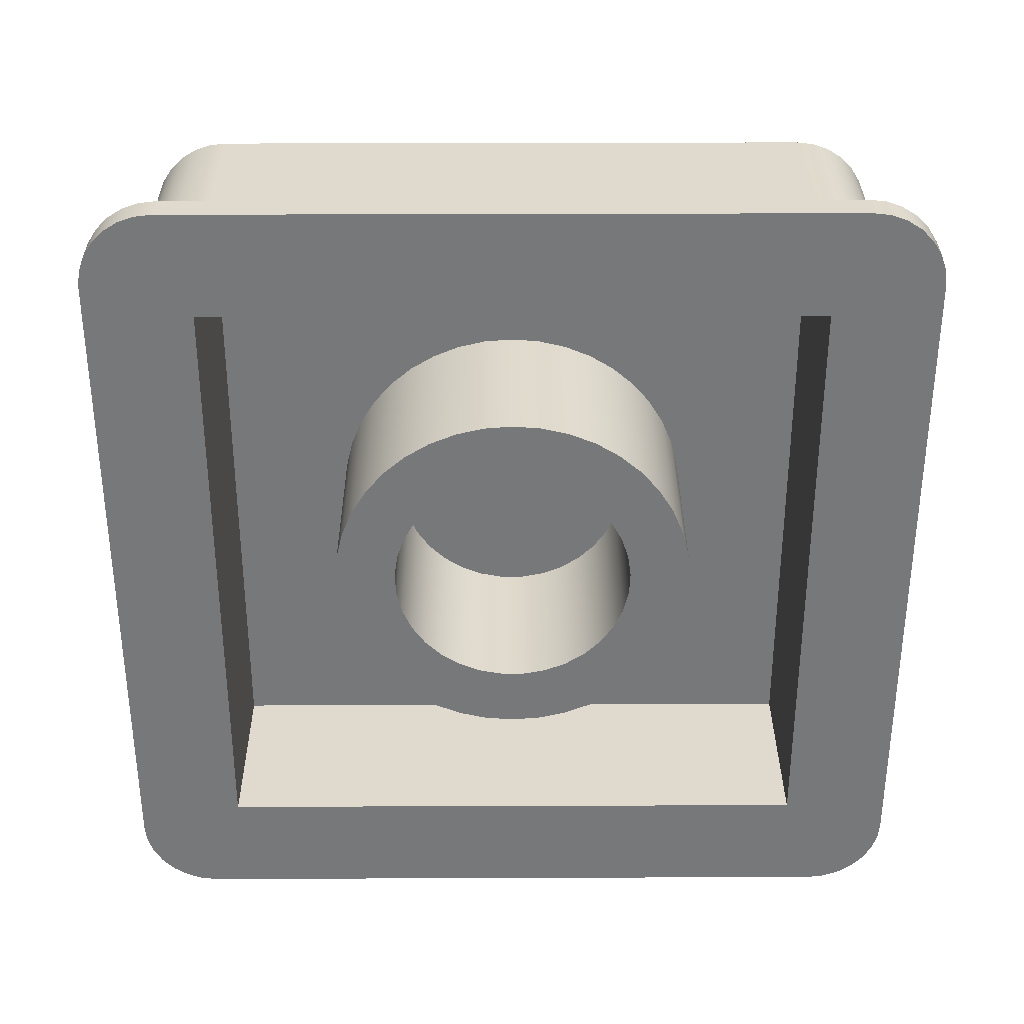
<metadata>
{"format":"obj","ext":"obj","renderer":"f3d","projection":"perspective","resolution":1024,"background":"white","views":[{"elev":32.6,"azim":89.7,"up":"+Z"}]}
</metadata>
<code>
v 1.7 5 40.8
v 1.7 4.849 40.79
v 1.7 4.703 40.74
v 1.7 4.567 40.67
v 1.7 4.448 40.58
v 1.7 4.348 40.46
v 1.7 4.272 40.33
v 1.7 4.223 40.19
v 1.7 4.201 40.04
v 1.7 4.208 39.89
v 1.7 4.244 39.74
v 1.7 4.307 39.6
v 1.7 4.395 39.48
v 1.7 4.505 39.37
v 1.7 4.633 39.29
v 1.7 4.775 39.23
v 1.7 4.924 39.2
v 1.7 5.076 39.2
v 1.7 5.225 39.23
v 1.7 5.367 39.29
v 1.7 5.495 39.37
v 1.7 5.605 39.48
v 1.7 5.693 39.6
v 1.7 5.756 39.74
v 1.7 5.792 39.89
v 1.7 5.799 40.04
v 1.7 5.777 40.19
v 1.7 5.728 40.33
v 1.7 5.652 40.46
v 1.7 5.552 40.58
v 1.7 5.433 40.67
v 1.7 5.297 40.74
v 1.7 5.151 40.79
v 0.5 5 40.8
v 0.5 5.151 40.79
v 0.5 5.297 40.74
v 0.5 5.433 40.67
v 0.5 5.552 40.58
v 0.5 5.652 40.46
v 0.5 5.728 40.33
v 0.5 5.777 40.19
v 0.5 5.799 40.04
v 0.5 5.792 39.89
v 0.5 5.756 39.74
v 0.5 5.693 39.6
v 0.5 5.605 39.48
v 0.5 5.495 39.37
v 0.5 5.367 39.29
v 0.5 5.225 39.23
v 0.5 5.076 39.2
v 0.5 4.924 39.2
v 0.5 4.775 39.23
v 0.5 4.633 39.29
v 0.5 4.505 39.37
v 0.5 4.395 39.48
v 0.5 4.307 39.6
v 0.5 4.244 39.74
v 0.5 4.208 39.89
v 0.5 4.201 40.04
v 0.5 4.223 40.19
v 0.5 4.272 40.33
v 0.5 4.348 40.46
v 0.5 4.448 40.58
v 0.5 4.567 40.67
v 0.5 4.703 40.74
v 0.5 4.849 40.79
v 1.7 5 40.8
v 0.5 5 40.8
v 1.7 5 41.2
v 1.7 5.188 41.19
v 1.7 5.371 41.14
v 1.7 5.545 41.07
v 1.7 5.705 40.97
v 1.7 5.849 40.85
v 1.7 5.971 40.71
v 1.7 6.069 40.54
v 1.7 6.141 40.37
v 1.7 6.185 40.19
v 1.7 6.2 40
v 1.7 6.185 39.81
v 1.7 6.141 39.63
v 1.7 6.069 39.46
v 1.7 5.971 39.29
v 1.7 5.849 39.15
v 1.7 5.705 39.03
v 1.7 5.545 38.93
v 1.7 5.371 38.86
v 1.7 5.188 38.81
v 1.7 5 38.8
v 1.7 4.812 38.81
v 1.7 4.629 38.86
v 1.7 4.455 38.93
v 1.7 4.295 39.03
v 1.7 4.151 39.15
v 1.7 4.029 39.29
v 1.7 3.931 39.46
v 1.7 3.859 39.63
v 1.7 3.815 39.81
v 1.7 3.8 40
v 1.7 3.815 40.19
v 1.7 3.859 40.37
v 1.7 3.931 40.54
v 1.7 4.029 40.71
v 1.7 4.151 40.85
v 1.7 4.295 40.97
v 1.7 4.455 41.07
v 1.7 4.629 41.14
v 1.7 4.812 41.19
v 0.5 5 41.2
v 0.5 4.812 41.19
v 0.5 4.629 41.14
v 0.5 4.455 41.07
v 0.5 4.295 40.97
v 0.5 4.151 40.85
v 0.5 4.029 40.71
v 0.5 3.931 40.54
v 0.5 3.859 40.37
v 0.5 3.815 40.19
v 0.5 3.8 40
v 0.5 3.815 39.81
v 0.5 3.859 39.63
v 0.5 3.931 39.46
v 0.5 4.029 39.29
v 0.5 4.151 39.15
v 0.5 4.295 39.03
v 0.5 4.455 38.93
v 0.5 4.629 38.86
v 0.5 4.812 38.81
v 0.5 5 38.8
v 0.5 5.188 38.81
v 0.5 5.371 38.86
v 0.5 5.545 38.93
v 0.5 5.705 39.03
v 0.5 5.849 39.15
v 0.5 5.971 39.29
v 0.5 6.069 39.46
v 0.5 6.141 39.63
v 0.5 6.185 39.81
v 0.5 6.2 40
v 0.5 6.185 40.19
v 0.5 6.141 40.37
v 0.5 6.069 40.54
v 0.5 5.971 40.71
v 0.5 5.849 40.85
v 0.5 5.705 40.97
v 0.5 5.545 41.07
v 0.5 5.371 41.14
v 0.5 5.188 41.19
v 0.5 5 41.2
v 1.7 5 41.2
v 1.7 5 40.8
v 1.7 5.151 40.79
v 1.7 5.297 40.74
v 1.7 5.433 40.67
v 1.7 5.552 40.58
v 1.7 5.652 40.46
v 1.7 5.728 40.33
v 1.7 5.777 40.19
v 1.7 5.799 40.04
v 1.7 5.792 39.89
v 1.7 5.756 39.74
v 1.7 5.693 39.6
v 1.7 5.605 39.48
v 1.7 5.495 39.37
v 1.7 5.367 39.29
v 1.7 5.225 39.23
v 1.7 5.076 39.2
v 1.7 4.924 39.2
v 1.7 4.775 39.23
v 1.7 4.633 39.29
v 1.7 4.505 39.37
v 1.7 4.395 39.48
v 1.7 4.307 39.6
v 1.7 4.244 39.74
v 1.7 4.208 39.89
v 1.7 4.201 40.04
v 1.7 4.223 40.19
v 1.7 4.272 40.33
v 1.7 4.348 40.46
v 1.7 4.448 40.58
v 1.7 4.567 40.67
v 1.7 4.703 40.74
v 1.7 4.849 40.79
v 1.7 5 41.2
v 1.7 4.812 41.19
v 1.7 4.629 41.14
v 1.7 4.455 41.07
v 1.7 4.295 40.97
v 1.7 4.151 40.85
v 1.7 4.029 40.71
v 1.7 3.931 40.54
v 1.7 3.859 40.37
v 1.7 3.815 40.19
v 1.7 3.8 40
v 1.7 3.815 39.81
v 1.7 3.859 39.63
v 1.7 3.931 39.46
v 1.7 4.029 39.29
v 1.7 4.151 39.15
v 1.7 4.295 39.03
v 1.7 4.455 38.93
v 1.7 4.629 38.86
v 1.7 4.812 38.81
v 1.7 5 38.8
v 1.7 5.188 38.81
v 1.7 5.371 38.86
v 1.7 5.545 38.93
v 1.7 5.705 39.03
v 1.7 5.849 39.15
v 1.7 5.971 39.29
v 1.7 6.069 39.46
v 1.7 6.141 39.63
v 1.7 6.185 39.81
v 1.7 6.2 40
v 1.7 6.185 40.19
v 1.7 6.141 40.37
v 1.7 6.069 40.54
v 1.7 5.971 40.71
v 1.7 5.849 40.85
v 1.7 5.705 40.97
v 1.7 5.545 41.07
v 1.7 5.371 41.14
v 1.7 5.188 41.19
v 0.5 3 42
v 0.5 3 38
v 0.5 7 38
v 0.5 7 42
v 0.5 5 41.2
v 0.5 5.188 41.19
v 0.5 5.371 41.14
v 0.5 5.545 41.07
v 0.5 5.705 40.97
v 0.5 5.849 40.85
v 0.5 5.971 40.71
v 0.5 6.069 40.54
v 0.5 6.141 40.37
v 0.5 6.185 40.19
v 0.5 6.2 40
v 0.5 6.185 39.81
v 0.5 6.141 39.63
v 0.5 6.069 39.46
v 0.5 5.971 39.29
v 0.5 5.849 39.15
v 0.5 5.705 39.03
v 0.5 5.545 38.93
v 0.5 5.371 38.86
v 0.5 5.188 38.81
v 0.5 5 38.8
v 0.5 4.812 38.81
v 0.5 4.629 38.86
v 0.5 4.455 38.93
v 0.5 4.295 39.03
v 0.5 4.151 39.15
v 0.5 4.029 39.29
v 0.5 3.931 39.46
v 0.5 3.859 39.63
v 0.5 3.815 39.81
v 0.5 3.8 40
v 0.5 3.815 40.19
v 0.5 3.859 40.37
v 0.5 3.931 40.54
v 0.5 4.029 40.71
v 0.5 4.151 40.85
v 0.5 4.295 40.97
v 0.5 4.455 41.07
v 0.5 4.629 41.14
v 0.5 4.812 41.19
v 1.5 7.2 42.7
v 1.5 7.311 42.69
v 1.5 7.417 42.65
v 1.5 7.512 42.59
v 1.5 7.591 42.51
v 1.5 7.65 42.42
v 1.5 7.687 42.31
v 1.5 7.7 42.2
v 1.5 7.7 37.8
v 1.5 7.687 37.69
v 1.5 7.65 37.58
v 1.5 7.591 37.49
v 1.5 7.512 37.41
v 1.5 7.417 37.35
v 1.5 7.311 37.31
v 1.5 7.2 37.3
v 1.5 2.8 37.3
v 1.5 2.689 37.31
v 1.5 2.583 37.35
v 1.5 2.488 37.41
v 1.5 2.409 37.49
v 1.5 2.35 37.58
v 1.5 2.313 37.69
v 1.5 2.3 37.8
v 1.5 2.3 42.2
v 1.5 2.313 42.31
v 1.5 2.35 42.42
v 1.5 2.409 42.51
v 1.5 2.488 42.59
v 1.5 2.583 42.65
v 1.5 2.689 42.69
v 1.5 2.8 42.7
v 1.5 6.95 42.45
v 1.5 3.05 42.45
v 1.5 2.939 42.44
v 1.5 2.833 42.4
v 1.5 2.738 42.34
v 1.5 2.659 42.26
v 1.5 2.6 42.17
v 1.5 2.563 42.06
v 1.5 2.55 41.95
v 1.5 2.55 38.05
v 1.5 2.563 37.94
v 1.5 2.6 37.83
v 1.5 2.659 37.74
v 1.5 2.738 37.66
v 1.5 2.833 37.6
v 1.5 2.939 37.56
v 1.5 3.05 37.55
v 1.5 6.95 37.55
v 1.5 7.061 37.56
v 1.5 7.167 37.6
v 1.5 7.262 37.66
v 1.5 7.341 37.74
v 1.5 7.4 37.83
v 1.5 7.437 37.94
v 1.5 7.45 38.05
v 1.5 7.45 41.95
v 1.5 7.437 42.06
v 1.5 7.4 42.17
v 1.5 7.341 42.26
v 1.5 7.262 42.34
v 1.5 7.167 42.4
v 1.5 7.061 42.44
v 1.5 7.7 37.8
v 1.5 7.7 42.2
v 1.7 7.7 42.2
v 1.7 7.7 37.8
v 1.5 7.2 37.3
v 1.5 7.311 37.31
v 1.5 7.417 37.35
v 1.5 7.512 37.41
v 1.5 7.591 37.49
v 1.5 7.65 37.58
v 1.5 7.687 37.69
v 1.5 7.7 37.8
v 1.7 7.7 37.8
v 1.7 7.687 37.69
v 1.7 7.65 37.58
v 1.7 7.591 37.49
v 1.7 7.512 37.41
v 1.7 7.417 37.35
v 1.7 7.311 37.31
v 1.7 7.2 37.3
v 1.5 2.8 37.3
v 1.5 7.2 37.3
v 1.7 7.2 37.3
v 1.7 2.8 37.3
v 1.5 2.3 37.8
v 1.5 2.313 37.69
v 1.5 2.35 37.58
v 1.5 2.409 37.49
v 1.5 2.488 37.41
v 1.5 2.583 37.35
v 1.5 2.689 37.31
v 1.5 2.8 37.3
v 1.7 2.8 37.3
v 1.7 2.689 37.31
v 1.7 2.583 37.35
v 1.7 2.488 37.41
v 1.7 2.409 37.49
v 1.7 2.35 37.58
v 1.7 2.313 37.69
v 1.7 2.3 37.8
v 1.5 2.3 42.2
v 1.5 2.3 37.8
v 1.7 2.3 37.8
v 1.7 2.3 42.2
v 1.5 2.8 42.7
v 1.5 2.689 42.69
v 1.5 2.583 42.65
v 1.5 2.488 42.59
v 1.5 2.409 42.51
v 1.5 2.35 42.42
v 1.5 2.313 42.31
v 1.5 2.3 42.2
v 1.7 2.3 42.2
v 1.7 2.313 42.31
v 1.7 2.35 42.42
v 1.7 2.409 42.51
v 1.7 2.488 42.59
v 1.7 2.583 42.65
v 1.7 2.689 42.69
v 1.7 2.8 42.7
v 1.5 7.2 42.7
v 1.5 2.8 42.7
v 1.7 2.8 42.7
v 1.7 7.2 42.7
v 1.5 7.7 42.2
v 1.5 7.687 42.31
v 1.5 7.65 42.42
v 1.5 7.591 42.51
v 1.5 7.512 42.59
v 1.5 7.417 42.65
v 1.5 7.311 42.69
v 1.5 7.2 42.7
v 1.7 7.2 42.7
v 1.7 7.311 42.69
v 1.7 7.417 42.65
v 1.7 7.512 42.59
v 1.7 7.591 42.51
v 1.7 7.65 42.42
v 1.7 7.687 42.31
v 1.7 7.7 42.2
v 1.7 3 42
v 1.7 7 42
v 1.7 7 38
v 1.7 3 38
v 1.7 7.7 42.2
v 1.7 7.687 42.31
v 1.7 7.65 42.42
v 1.7 7.591 42.51
v 1.7 7.512 42.59
v 1.7 7.417 42.65
v 1.7 7.311 42.69
v 1.7 7.2 42.7
v 1.7 2.8 42.7
v 1.7 2.689 42.69
v 1.7 2.583 42.65
v 1.7 2.488 42.59
v 1.7 2.409 42.51
v 1.7 2.35 42.42
v 1.7 2.313 42.31
v 1.7 2.3 42.2
v 1.7 2.3 37.8
v 1.7 2.313 37.69
v 1.7 2.35 37.58
v 1.7 2.409 37.49
v 1.7 2.488 37.41
v 1.7 2.583 37.35
v 1.7 2.689 37.31
v 1.7 2.8 37.3
v 1.7 7.2 37.3
v 1.7 7.311 37.31
v 1.7 7.417 37.35
v 1.7 7.512 37.41
v 1.7 7.591 37.49
v 1.7 7.65 37.58
v 1.7 7.687 37.69
v 1.7 7.7 37.8
v 1.7 7 38
v 0.5 7 38
v 0.5 3 38
v 1.7 3 38
v 1.7 7 42
v 0.5 7 42
v 0.5 7 38
v 1.7 7 38
v 1.7 3 42
v 0.5 3 42
v 0.5 7 42
v 1.7 7 42
v 1.7 3 38
v 0.5 3 38
v 0.5 3 42
v 1.7 3 42
v 0.5 5 40.8
v 0.5 4.849 40.79
v 0.5 4.703 40.74
v 0.5 4.567 40.67
v 0.5 4.448 40.58
v 0.5 4.348 40.46
v 0.5 4.272 40.33
v 0.5 4.223 40.19
v 0.5 4.201 40.04
v 0.5 4.208 39.89
v 0.5 4.244 39.74
v 0.5 4.307 39.6
v 0.5 4.395 39.48
v 0.5 4.505 39.37
v 0.5 4.633 39.29
v 0.5 4.775 39.23
v 0.5 4.924 39.2
v 0.5 5.076 39.2
v 0.5 5.225 39.23
v 0.5 5.367 39.29
v 0.5 5.495 39.37
v 0.5 5.605 39.48
v 0.5 5.693 39.6
v 0.5 5.756 39.74
v 0.5 5.792 39.89
v 0.5 5.799 40.04
v 0.5 5.777 40.19
v 0.5 5.728 40.33
v 0.5 5.652 40.46
v 0.5 5.552 40.58
v 0.5 5.433 40.67
v 0.5 5.297 40.74
v 0.5 5.151 40.79
v 0 6.95 42.45
v 0 3.05 42.45
v 1.5 3.05 42.45
v 1.5 6.95 42.45
v 0 7.45 41.95
v 0 7.437 42.06
v 0 7.4 42.17
v 0 7.341 42.26
v 0 7.262 42.34
v 0 7.167 42.4
v 0 7.061 42.44
v 0 6.95 42.45
v 1.5 6.95 42.45
v 1.5 7.061 42.44
v 1.5 7.167 42.4
v 1.5 7.262 42.34
v 1.5 7.341 42.26
v 1.5 7.4 42.17
v 1.5 7.437 42.06
v 1.5 7.45 41.95
v 0 7.45 38.05
v 0 7.45 41.95
v 1.5 7.45 41.95
v 1.5 7.45 38.05
v 0 6.95 37.55
v 0 7.061 37.56
v 0 7.167 37.6
v 0 7.262 37.66
v 0 7.341 37.74
v 0 7.4 37.83
v 0 7.437 37.94
v 0 7.45 38.05
v 1.5 7.45 38.05
v 1.5 7.437 37.94
v 1.5 7.4 37.83
v 1.5 7.341 37.74
v 1.5 7.262 37.66
v 1.5 7.167 37.6
v 1.5 7.061 37.56
v 1.5 6.95 37.55
v 0 3.05 37.55
v 0 6.95 37.55
v 1.5 6.95 37.55
v 1.5 3.05 37.55
v 0 2.55 38.05
v 0 2.563 37.94
v 0 2.6 37.83
v 0 2.659 37.74
v 0 2.738 37.66
v 0 2.833 37.6
v 0 2.939 37.56
v 0 3.05 37.55
v 1.5 3.05 37.55
v 1.5 2.939 37.56
v 1.5 2.833 37.6
v 1.5 2.738 37.66
v 1.5 2.659 37.74
v 1.5 2.6 37.83
v 1.5 2.563 37.94
v 1.5 2.55 38.05
v 0 2.55 41.95
v 0 2.55 38.05
v 1.5 2.55 38.05
v 1.5 2.55 41.95
v 0 3.05 42.45
v 0 2.939 42.44
v 0 2.833 42.4
v 0 2.738 42.34
v 0 2.659 42.26
v 0 2.6 42.17
v 0 2.563 42.06
v 0 2.55 41.95
v 1.5 2.55 41.95
v 1.5 2.563 42.06
v 1.5 2.6 42.17
v 1.5 2.659 42.26
v 1.5 2.738 42.34
v 1.5 2.833 42.4
v 1.5 2.939 42.44
v 1.5 3.05 42.45
v 0 2.55 41.95
v 0 2.563 42.06
v 0 2.6 42.17
v 0 2.659 42.26
v 0 2.738 42.34
v 0 2.833 42.4
v 0 2.939 42.44
v 0 3.05 42.45
v 0 6.95 42.45
v 0 7.061 42.44
v 0 7.167 42.4
v 0 7.262 42.34
v 0 7.341 42.26
v 0 7.4 42.17
v 0 7.437 42.06
v 0 7.45 41.95
v 0 7.45 38.05
v 0 7.437 37.94
v 0 7.4 37.83
v 0 7.341 37.74
v 0 7.262 37.66
v 0 7.167 37.6
v 0 7.061 37.56
v 0 6.95 37.55
v 0 3.05 37.55
v 0 2.939 37.56
v 0 2.833 37.6
v 0 2.738 37.66
v 0 2.659 37.74
v 0 2.6 37.83
v 0 2.563 37.94
v 0 2.55 38.05
g c5ba6090-e2f8-11ea-9dbd-54bf646e7e1f
f 2 66 1
f 1 66 68
f 67 34 33
f 33 34 35
f 33 35 32
f 32 35 36
f 32 36 31
f 31 36 37
f 31 37 30
f 30 37 38
f 30 38 29
f 29 38 39
f 29 39 28
f 28 39 40
f 28 40 27
f 27 40 41
f 27 41 26
f 26 41 42
f 26 42 25
f 25 42 43
f 25 43 24
f 24 43 44
f 24 44 23
f 23 44 45
f 23 45 22
f 22 45 46
f 22 46 21
f 21 46 47
f 21 47 20
f 20 47 48
f 20 48 19
f 19 48 49
f 19 49 18
f 18 49 50
f 18 50 17
f 17 50 51
f 17 51 16
f 16 51 52
f 16 52 15
f 15 52 53
f 15 53 14
f 14 53 54
f 14 54 13
f 13 54 55
f 13 55 12
f 12 55 56
f 12 56 11
f 11 56 57
f 11 57 10
f 10 57 58
f 10 58 9
f 9 58 59
f 9 59 8
f 8 59 60
f 8 60 7
f 7 60 61
f 7 61 6
f 6 61 62
f 6 62 5
f 5 62 63
f 5 63 4
f 4 63 64
f 4 64 3
f 3 64 65
f 3 65 2
f 2 65 66
g c5bd46a4-e2f8-11ea-a896-54bf646e7e1f
f 70 148 69
f 69 148 149
f 150 109 108
f 108 109 110
f 108 110 107
f 107 110 111
f 107 111 106
f 106 111 112
f 106 112 105
f 105 112 113
f 105 113 104
f 104 113 114
f 104 114 103
f 103 114 115
f 103 115 102
f 102 115 116
f 102 116 101
f 101 116 117
f 101 117 100
f 100 117 118
f 100 118 99
f 99 118 119
f 99 119 98
f 98 119 120
f 98 120 97
f 97 120 121
f 97 121 96
f 96 121 122
f 96 122 95
f 95 122 123
f 95 123 94
f 94 123 124
f 94 124 93
f 93 124 125
f 93 125 92
f 92 125 126
f 92 126 91
f 91 126 127
f 91 127 90
f 90 127 128
f 90 128 89
f 89 128 129
f 89 129 88
f 88 129 130
f 88 130 87
f 87 130 131
f 87 131 86
f 86 131 132
f 86 132 85
f 85 132 133
f 85 133 84
f 84 133 134
f 84 134 83
f 83 134 135
f 83 135 82
f 82 135 136
f 82 136 81
f 81 136 137
f 81 137 80
f 80 137 138
f 80 138 79
f 79 138 139
f 79 139 78
f 78 139 140
f 78 140 77
f 77 140 141
f 77 141 76
f 76 141 142
f 76 142 75
f 75 142 143
f 75 143 74
f 74 143 144
f 74 144 73
f 73 144 145
f 73 145 72
f 72 145 146
f 72 146 71
f 71 146 147
f 71 147 70
f 70 147 148
g c5bf428a-e2f8-11ea-bfaf-54bf646e7e1f
f 152 223 151
f 151 223 184
f 151 184 185
f 223 152 222
f 222 152 153
f 222 153 221
f 221 153 154
f 221 154 220
f 220 154 155
f 220 155 219
f 219 155 156
f 219 156 218
f 218 156 217
f 217 156 157
f 217 157 216
f 216 157 158
f 216 158 215
f 215 158 159
f 215 159 214
f 214 159 160
f 214 160 213
f 213 160 212
f 212 160 161
f 212 161 211
f 211 161 162
f 211 162 210
f 210 162 163
f 210 163 209
f 209 163 164
f 209 164 208
f 208 164 165
f 208 165 207
f 207 165 206
f 206 165 166
f 206 166 205
f 205 166 167
f 205 167 204
f 204 167 168
f 204 168 203
f 203 168 169
f 203 169 202
f 202 169 170
f 202 170 201
f 201 170 200
f 200 170 171
f 200 171 199
f 199 171 172
f 199 172 198
f 198 172 173
f 198 173 197
f 197 173 174
f 197 174 196
f 196 174 175
f 196 175 195
f 195 175 194
f 194 175 176
f 194 176 193
f 193 176 177
f 193 177 192
f 192 177 178
f 192 178 191
f 191 178 179
f 191 179 190
f 190 179 189
f 189 179 180
f 189 180 188
f 188 180 181
f 188 181 187
f 187 181 182
f 187 182 186
f 186 182 183
f 186 183 185
f 185 183 151
g c4502428-e2f8-11ea-8134-54bf646e7e1f
f 225 258 224
f 224 258 259
f 224 259 260
f 226 248 225
f 225 248 249
f 225 249 250
f 227 238 226
f 226 238 239
f 226 239 240
f 224 228 227
f 227 228 229
f 227 229 230
f 230 231 227
f 227 231 232
f 227 232 233
f 233 234 227
f 227 234 235
f 227 235 236
f 236 237 227
f 227 237 238
f 240 241 226
f 226 241 242
f 226 242 243
f 243 244 226
f 226 244 245
f 226 245 246
f 246 247 226
f 226 247 248
f 250 251 225
f 225 251 252
f 225 252 253
f 253 254 225
f 225 254 255
f 225 255 256
f 256 257 225
f 225 257 258
f 260 261 224
f 224 261 262
f 224 262 263
f 263 264 224
f 224 264 265
f 224 265 266
f 266 267 224
f 224 267 228
g c50605ba-e2f8-11ea-a673-54bf646e7e1f
f 269 330 268
f 268 330 331
f 268 331 300
f 330 269 329
f 329 269 270
f 329 270 271
f 329 271 328
f 328 271 272
f 328 272 273
f 273 274 328
f 328 274 327
f 327 274 275
f 327 275 326
f 326 275 325
f 325 275 276
f 325 276 324
f 324 276 323
f 323 276 322
f 322 276 277
f 322 277 321
f 321 277 278
f 321 278 279
f 279 280 321
f 321 280 320
f 320 280 281
f 320 281 282
f 320 282 319
f 319 282 283
f 319 283 318
f 318 283 317
f 317 283 284
f 317 284 316
f 316 284 315
f 315 284 314
f 314 284 285
f 314 285 313
f 313 285 286
f 313 286 287
f 313 287 312
f 312 287 288
f 312 288 289
f 289 290 312
f 312 290 311
f 311 290 291
f 311 291 310
f 310 291 309
f 309 291 292
f 309 292 308
f 308 292 307
f 307 292 306
f 306 292 293
f 306 293 305
f 305 293 294
f 305 294 295
f 295 296 305
f 305 296 304
f 304 296 297
f 304 297 298
f 304 298 303
f 303 298 299
f 303 299 302
f 302 299 301
f 301 299 300
f 300 299 268
g c5082880-e2f8-11ea-b1c7-54bf646e7e1f
f 332 333 335
f 335 333 334
g c509af22-e2f8-11ea-8c1c-54bf646e7e1f
f 351 336 350
f 350 336 337
f 350 337 349
f 349 337 338
f 349 338 348
f 348 338 339
f 348 339 347
f 347 339 340
f 347 340 346
f 346 340 341
f 346 341 345
f 345 341 342
f 345 342 344
f 344 342 343
g c50b0e9e-e2f8-11ea-80aa-54bf646e7e1f
f 352 353 355
f 355 353 354
g c50c6e2e-e2f8-11ea-89aa-54bf646e7e1f
f 371 356 370
f 370 356 357
f 370 357 369
f 369 357 358
f 369 358 368
f 368 358 359
f 368 359 367
f 367 359 360
f 367 360 366
f 366 360 361
f 366 361 365
f 365 361 362
f 365 362 364
f 364 362 363
g c50dcdc0-e2f8-11ea-937d-54bf646e7e1f
f 372 373 375
f 375 373 374
g c50f5466-e2f8-11ea-afeb-54bf646e7e1f
f 391 376 390
f 390 376 377
f 390 377 389
f 389 377 378
f 389 378 388
f 388 378 379
f 388 379 387
f 387 379 380
f 387 380 386
f 386 380 381
f 386 381 385
f 385 381 382
f 385 382 384
f 384 382 383
g c510b3ec-e2f8-11ea-b57d-54bf646e7e1f
f 392 393 395
f 395 393 394
g c5123a92-e2f8-11ea-9f84-54bf646e7e1f
f 411 396 410
f 410 396 397
f 410 397 409
f 409 397 398
f 409 398 408
f 408 398 399
f 408 399 407
f 407 399 400
f 407 400 406
f 406 400 401
f 406 401 405
f 405 401 402
f 405 402 404
f 404 402 403
g c513e840-e2f8-11ea-b217-54bf646e7e1f
f 413 424 412
f 412 424 425
f 412 425 426
f 414 416 413
f 413 416 417
f 413 417 418
f 415 439 414
f 414 439 440
f 414 440 441
f 412 432 415
f 415 432 433
f 415 433 434
f 418 419 413
f 413 419 420
f 413 420 421
f 421 422 413
f 413 422 423
f 413 423 424
f 426 427 412
f 412 427 428
f 412 428 429
f 429 430 412
f 412 430 431
f 412 431 432
f 434 435 415
f 415 435 436
f 415 436 437
f 437 438 415
f 415 438 439
f 441 442 414
f 414 442 443
f 414 443 444
f 444 445 414
f 414 445 446
f 414 446 447
f 447 416 414
g c44af3fa-e2f8-11ea-9c78-54bf646e7e1f
f 449 450 448
f 448 450 451
g c44c7a92-e2f8-11ea-841c-54bf646e7e1f
f 453 454 452
f 452 454 455
g c44dda2e-e2f8-11ea-9af2-54bf646e7e1f
f 457 458 456
f 456 458 459
g c44f12a8-e2f8-11ea-8715-54bf646e7e1f
f 461 462 460
f 460 462 463
g c5c8b85e-e2f8-11ea-bb78-54bf646e7e1f
f 496 464 476
f 476 464 465
f 476 465 466
f 466 467 476
f 476 467 468
f 476 468 469
f 476 469 475
f 475 469 470
f 475 470 474
f 474 470 471
f 474 471 473
f 473 471 472
f 476 477 496
f 496 477 495
f 495 477 494
f 494 477 493
f 493 477 492
f 492 477 491
f 491 477 490
f 490 477 489
f 489 477 488
f 488 477 487
f 487 477 486
f 486 477 485
f 485 477 484
f 484 477 478
f 484 478 483
f 483 478 479
f 483 479 482
f 482 479 480
f 482 480 481
g c3c4adf0-e2f8-11ea-9ecb-54bf646e7e1f
f 497 498 500
f 500 498 499
g c3c54a50-e2f8-11ea-afe4-54bf646e7e1f
f 516 501 515
f 515 501 502
f 515 502 514
f 514 502 503
f 514 503 513
f 513 503 504
f 513 504 512
f 512 504 505
f 512 505 511
f 511 505 506
f 511 506 510
f 510 506 507
f 510 507 509
f 509 507 508
g c3c5e6a8-e2f8-11ea-b3f9-54bf646e7e1f
f 517 518 520
f 520 518 519
g c3c6a9de-e2f8-11ea-9a83-54bf646e7e1f
f 536 521 535
f 535 521 522
f 535 522 534
f 534 522 523
f 534 523 533
f 533 523 524
f 533 524 532
f 532 524 525
f 532 525 531
f 531 525 526
f 531 526 530
f 530 526 527
f 530 527 529
f 529 527 528
g c3c745fa-e2f8-11ea-b091-54bf646e7e1f
f 537 538 540
f 540 538 539
g c3c8095a-e2f8-11ea-9e6f-54bf646e7e1f
f 556 541 555
f 555 541 542
f 555 542 554
f 554 542 543
f 554 543 553
f 553 543 544
f 553 544 552
f 552 544 545
f 552 545 551
f 551 545 546
f 551 546 550
f 550 546 547
f 550 547 549
f 549 547 548
g c3c8ccba-e2f8-11ea-a3da-54bf646e7e1f
f 557 558 560
f 560 558 559
g c3c99008-e2f8-11ea-b1c0-54bf646e7e1f
f 576 561 575
f 575 561 562
f 575 562 574
f 574 562 563
f 574 563 573
f 573 563 564
f 573 564 572
f 572 564 565
f 572 565 571
f 571 565 566
f 571 566 570
f 570 566 567
f 570 567 569
f 569 567 568
g c3cb64c6-e2f8-11ea-b3c7-54bf646e7e1f
f 578 584 577
f 577 584 600
f 577 600 601
f 578 579 584
f 584 579 580
f 584 580 581
f 581 582 584
f 584 582 583
f 600 584 593
f 593 584 585
f 593 585 592
f 592 585 586
f 592 586 587
f 587 588 592
f 592 588 589
f 592 589 590
f 590 591 592
f 594 595 593
f 593 595 596
f 593 596 597
f 597 598 593
f 593 598 599
f 593 599 600
f 602 603 601
f 601 603 604
f 601 604 605
f 605 606 601
f 601 606 607
f 601 607 608
f 608 577 601

</code>
